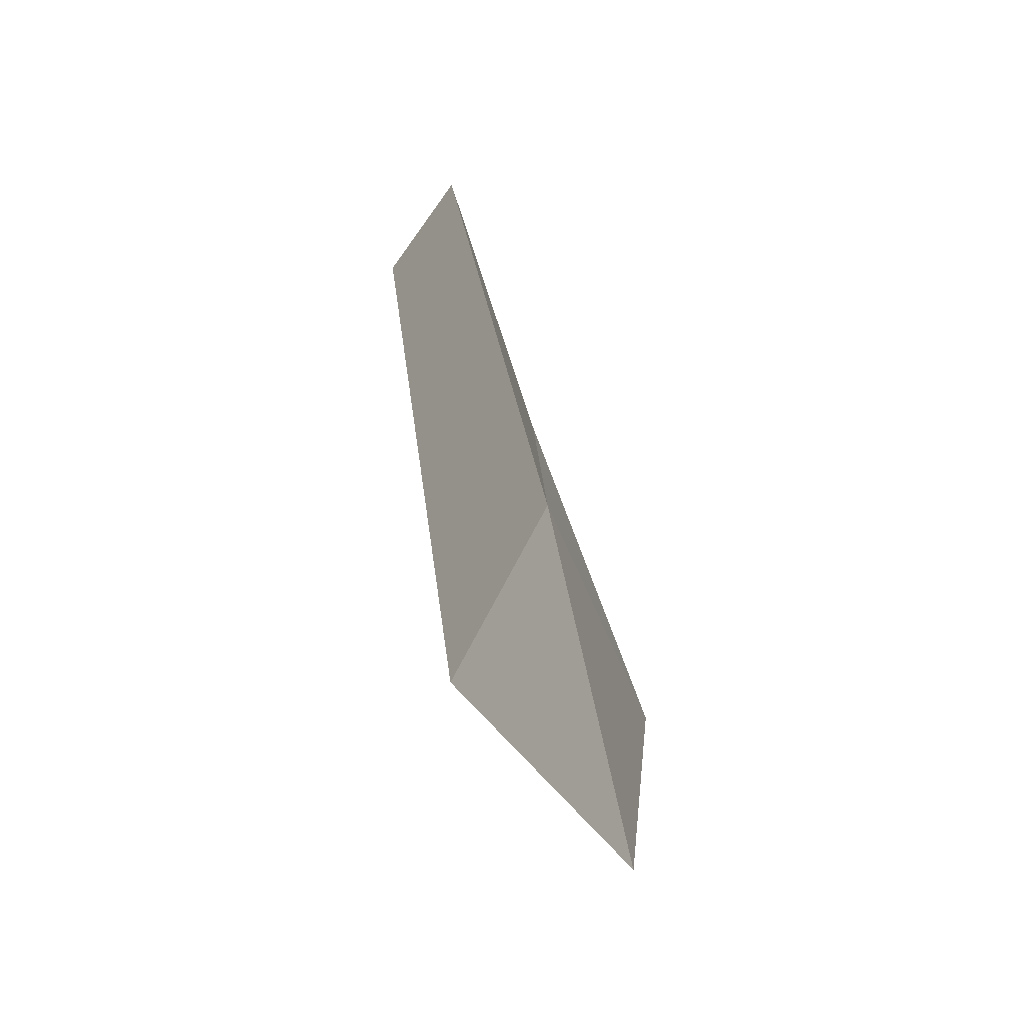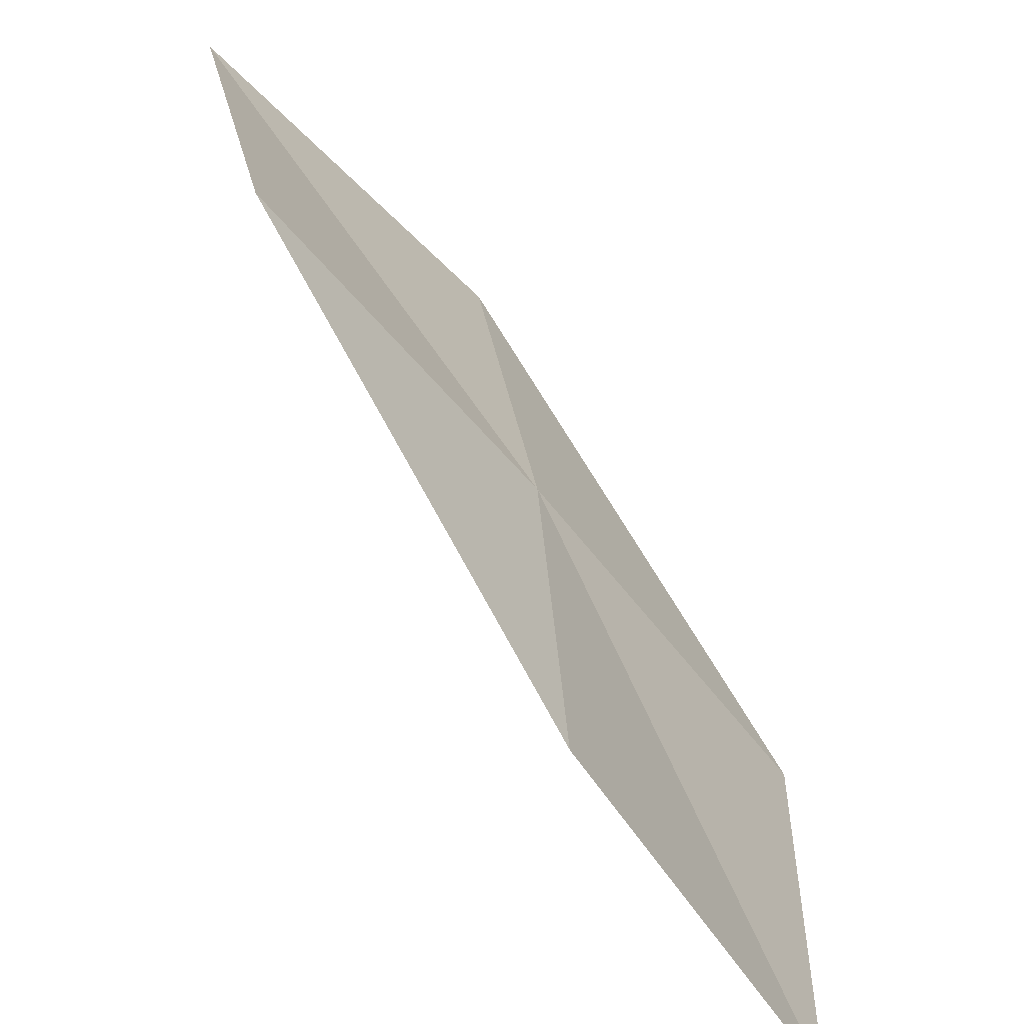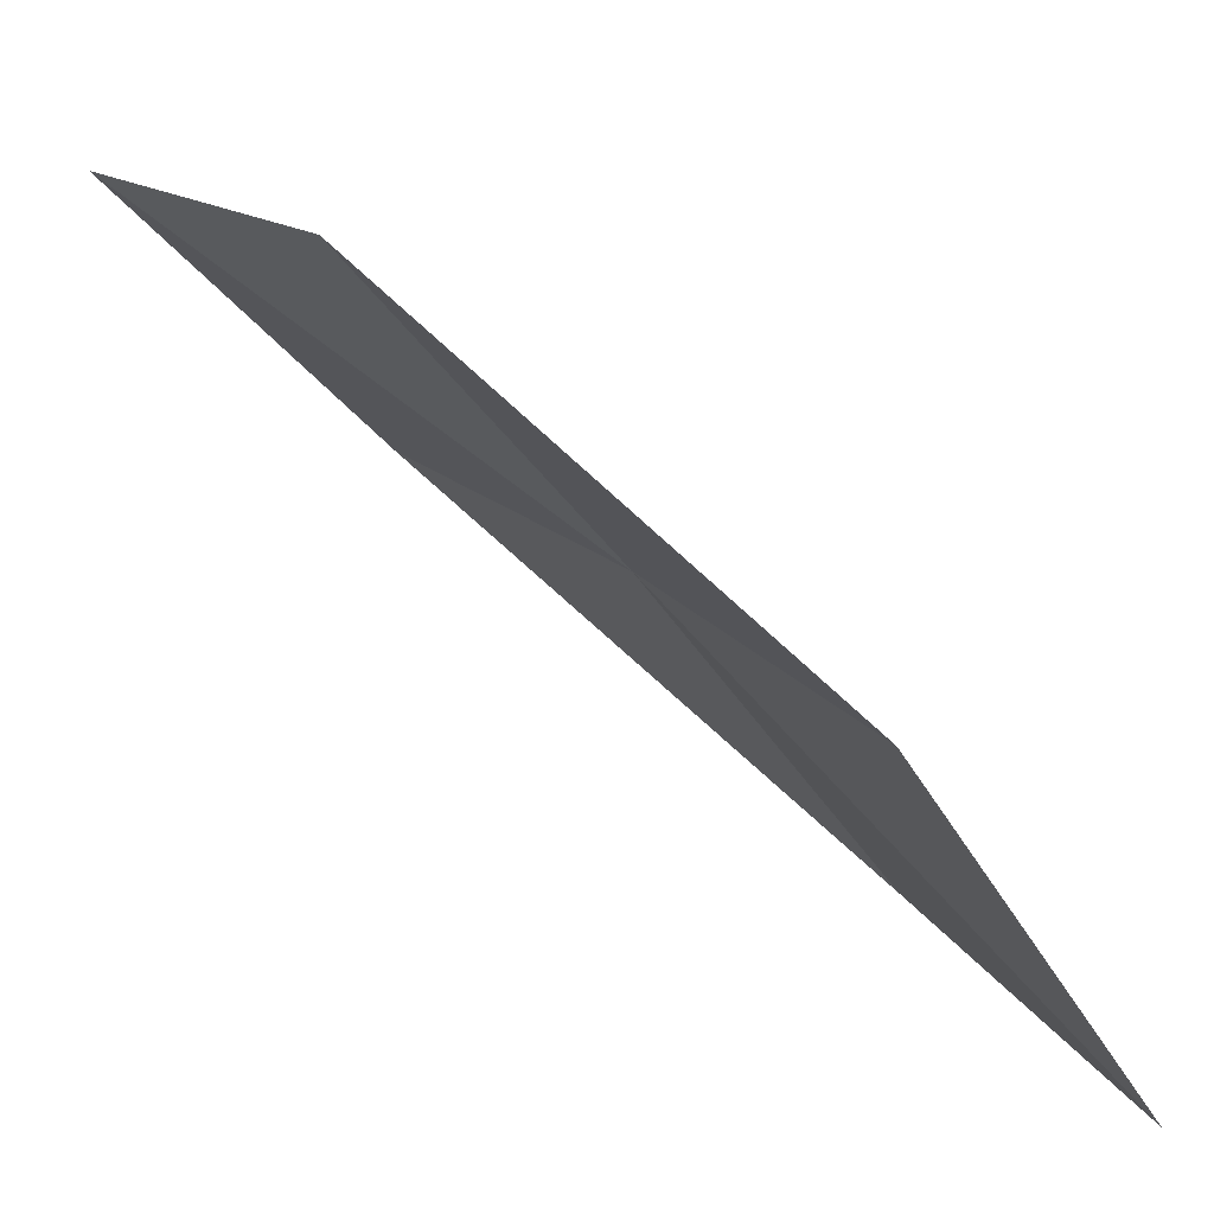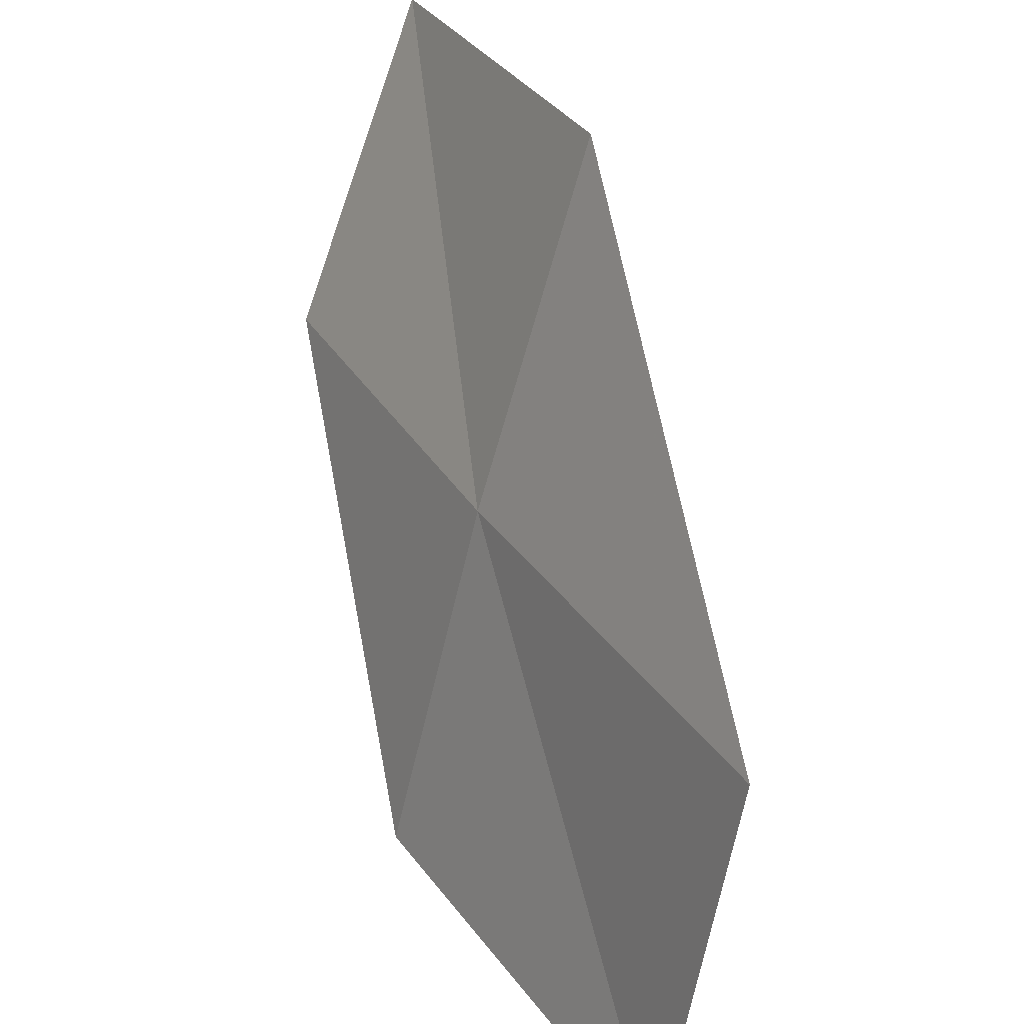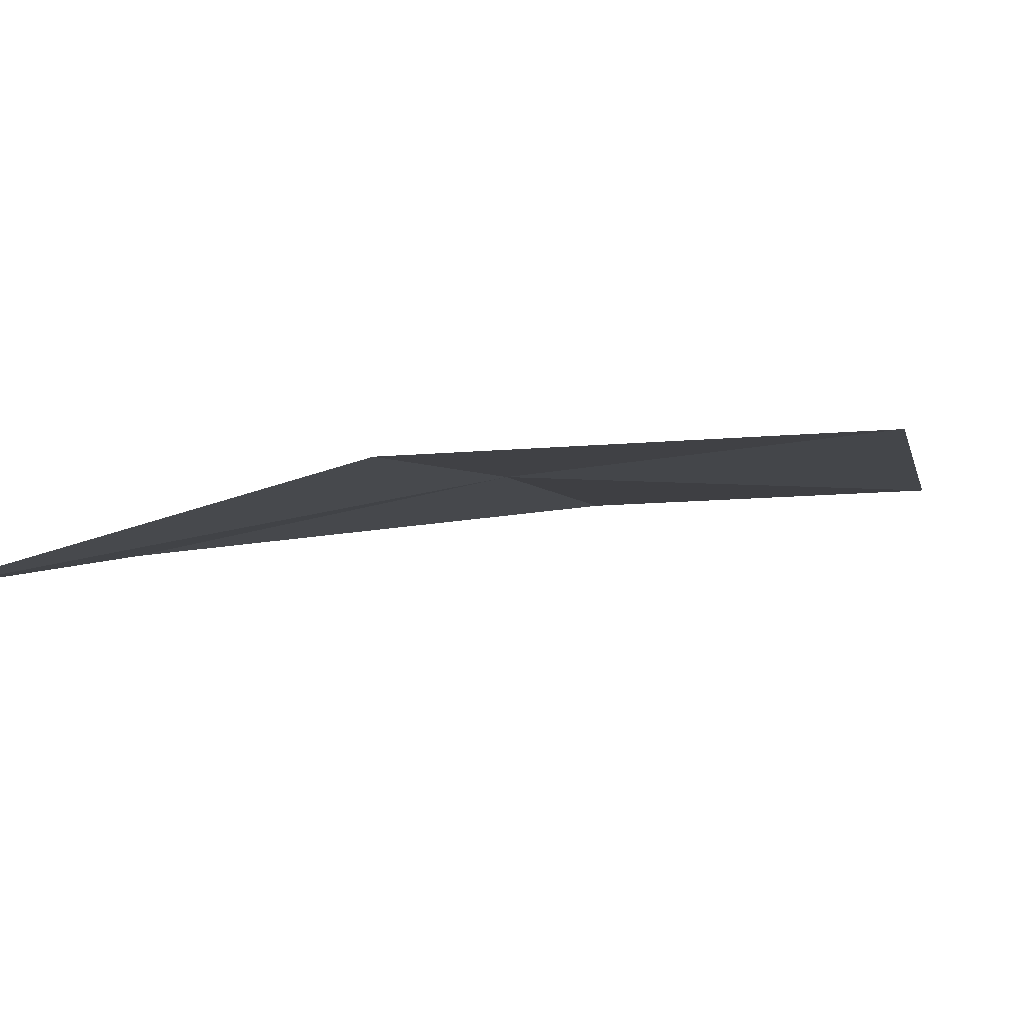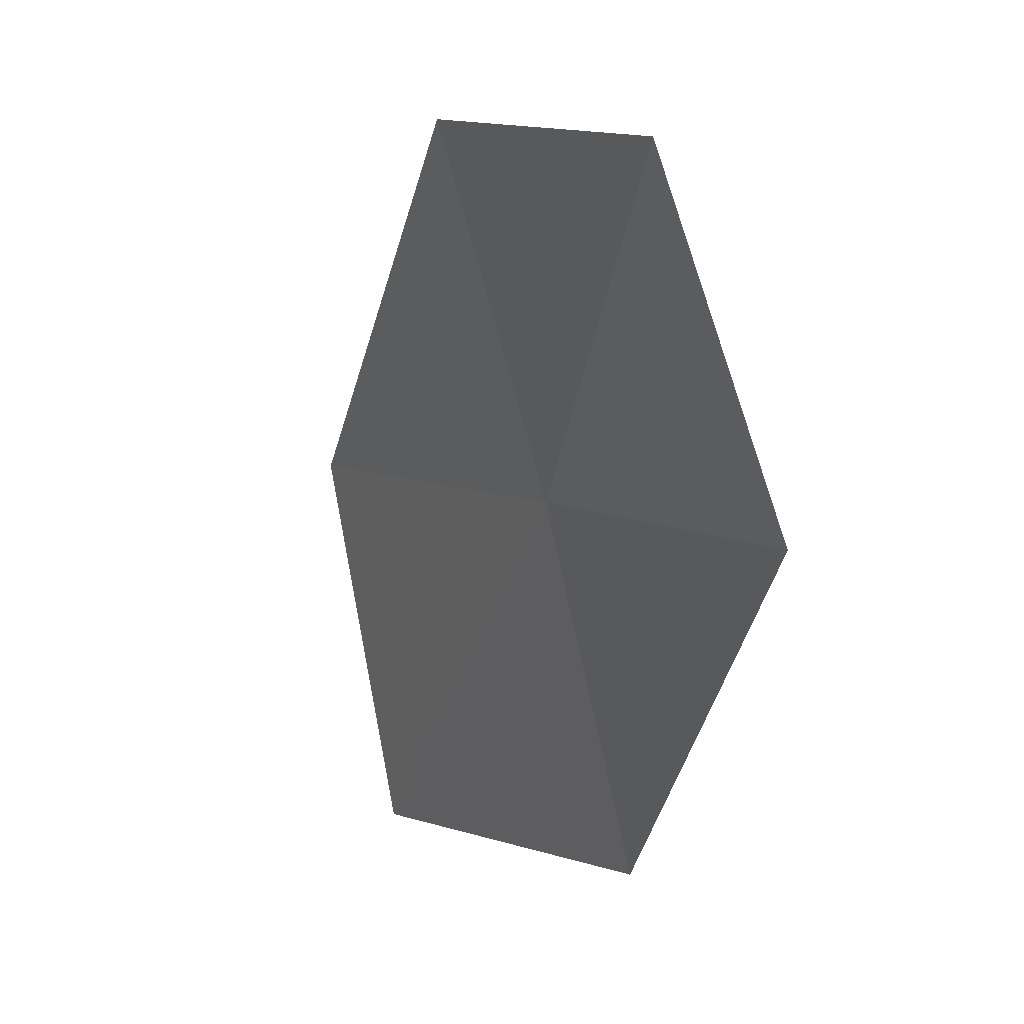
<metadata>
{"format":"obj","ext":"obj","renderer":"f3d","projection":"perspective","resolution":1024,"background":"white","views":[{"elev":43.3,"azim":-46.6,"up":"+Y"},{"elev":40.2,"azim":14.3,"up":"+Z"},{"elev":28.3,"azim":-10.6,"up":"+Z"},{"elev":42.0,"azim":115.8,"up":"+Y"},{"elev":-58.9,"azim":125.0,"up":"+Z"},{"elev":-1.4,"azim":-65.1,"up":"+Y"}]}
</metadata>
<code>
v 13.01 2.634 14.26
v 13.43 1.351 14.39
v 14.27 1.436 13.03
v 13.91 2.815 12.94
v 12.16 2.461 15.4
v 12.49 3.85 14.11
v 11.6 3.577 15.21
f 1 3 2
f 1 4 3
f 1 2 5
f 1 6 4
f 1 5 7
f 1 7 6

</code>
